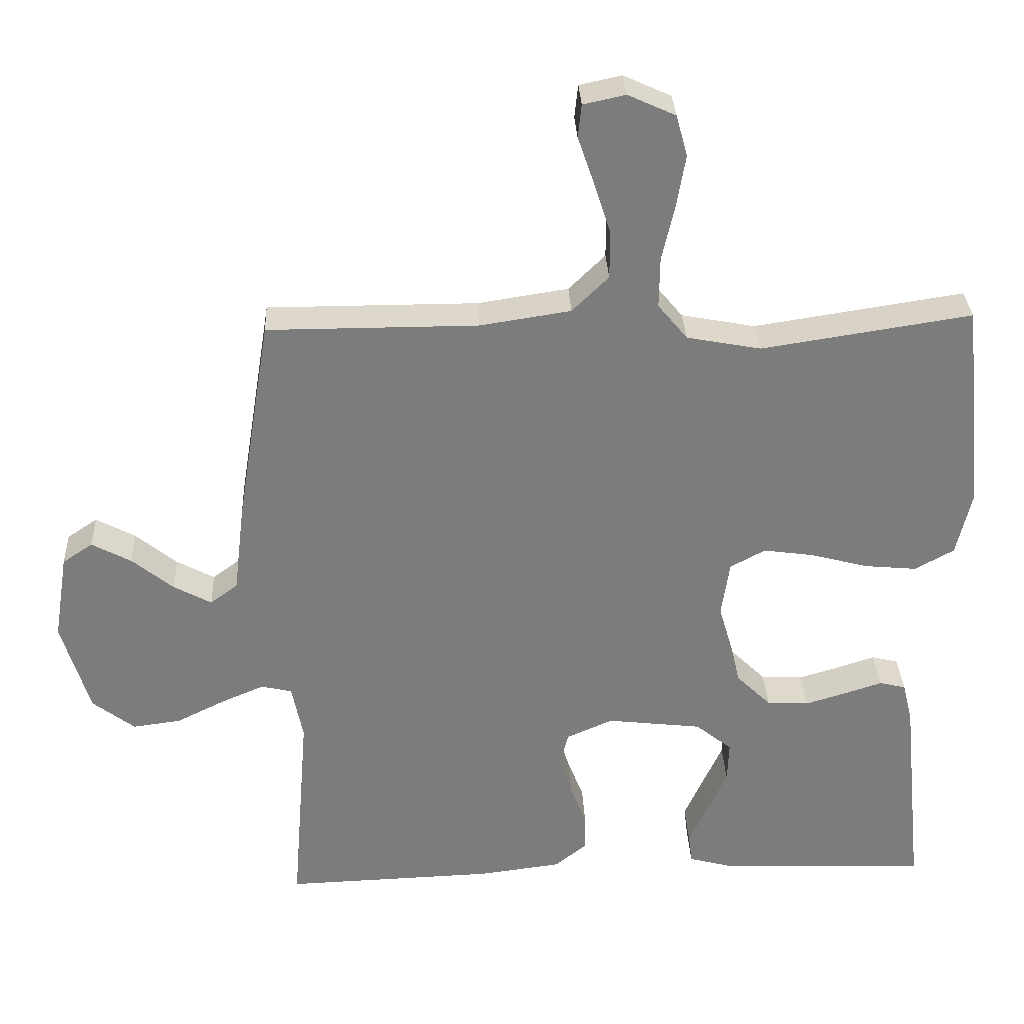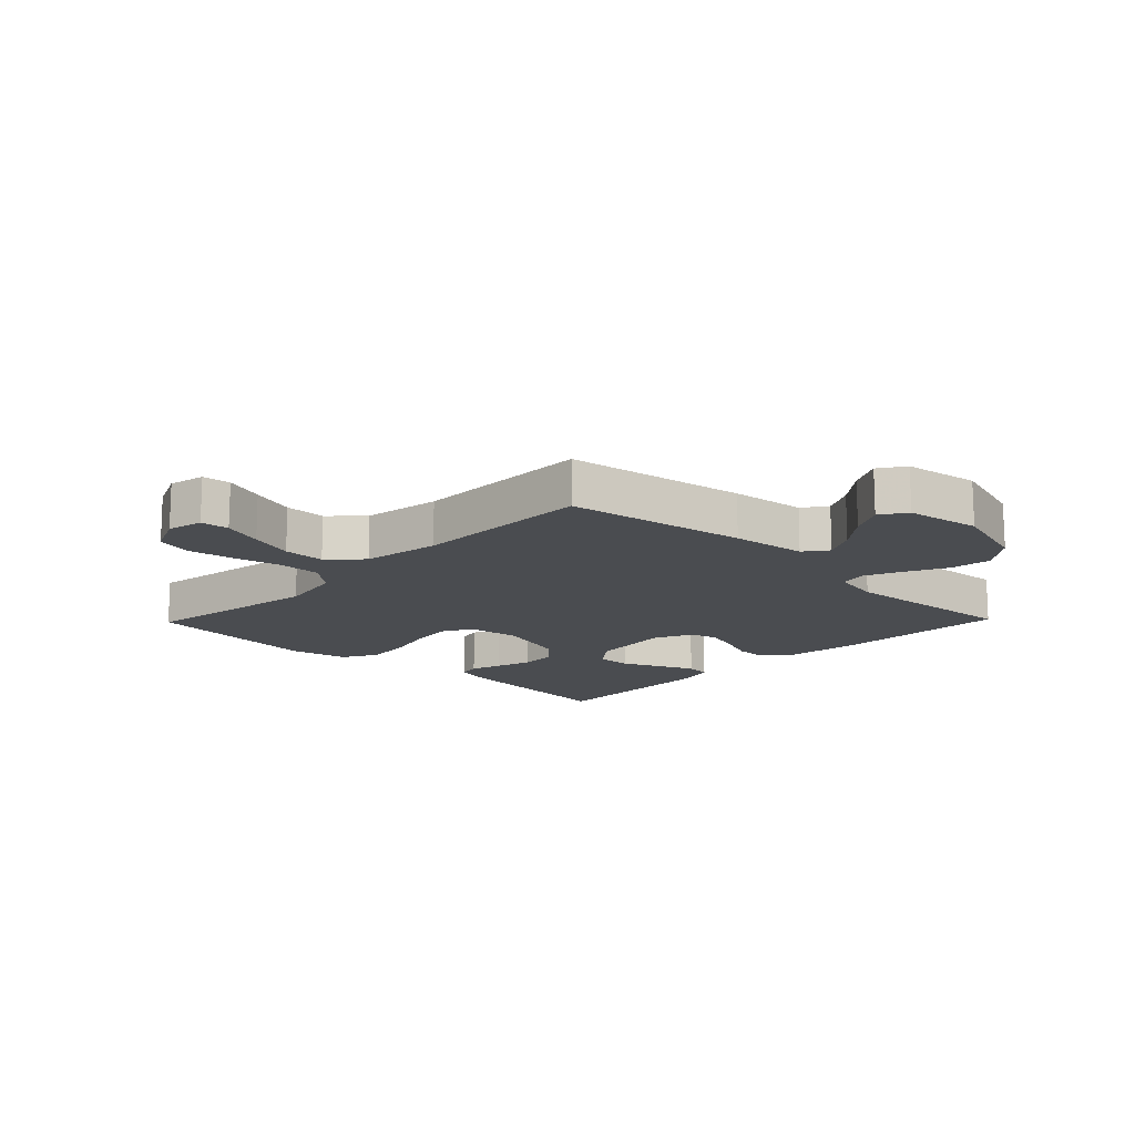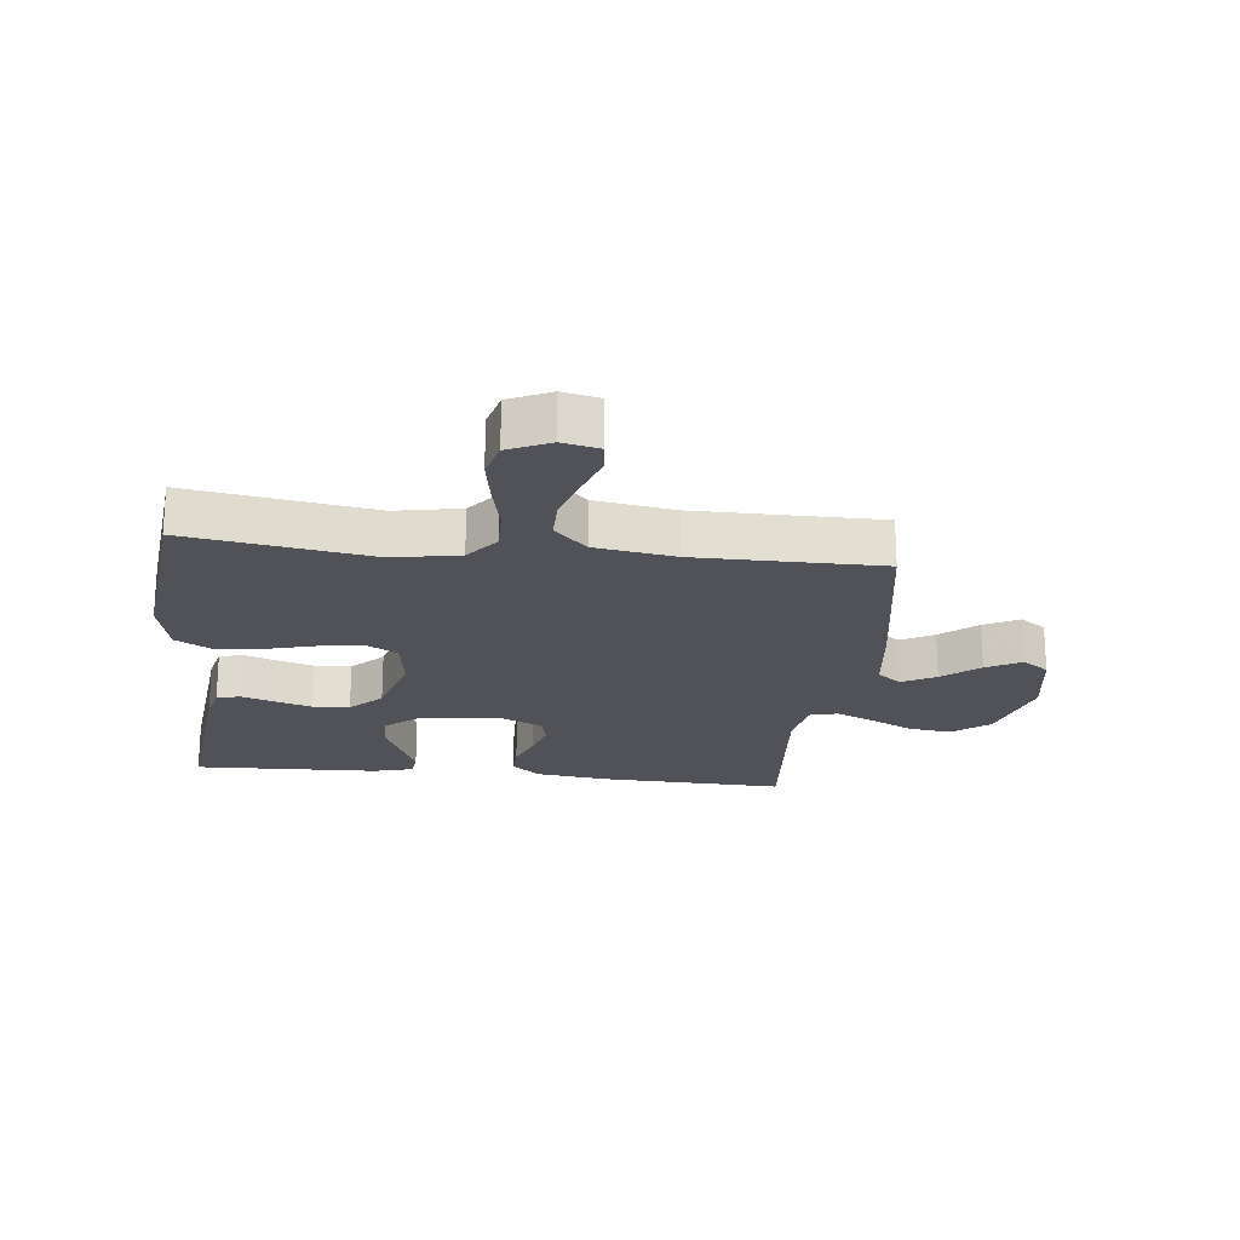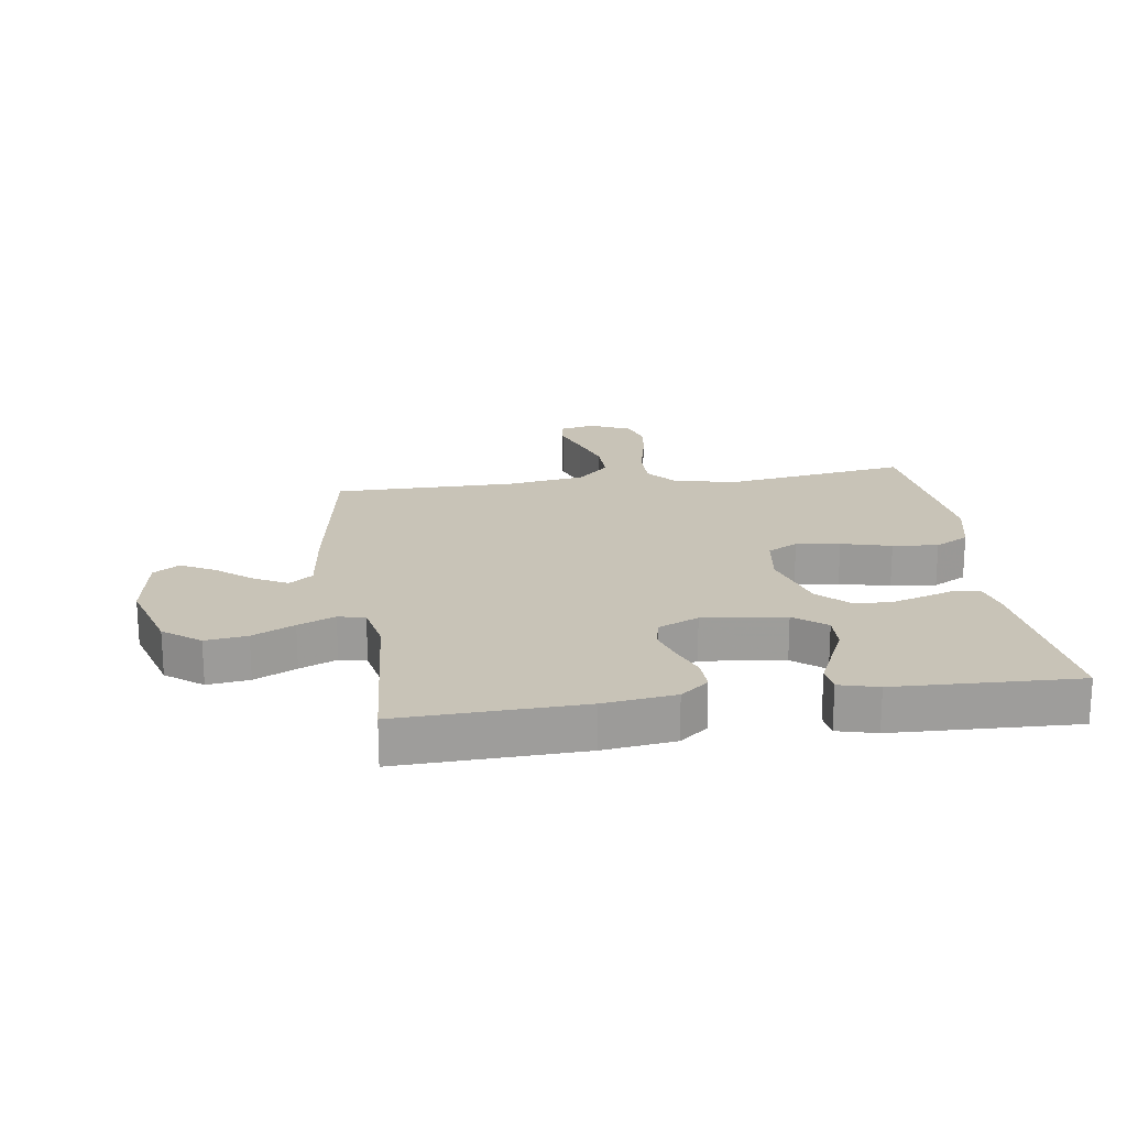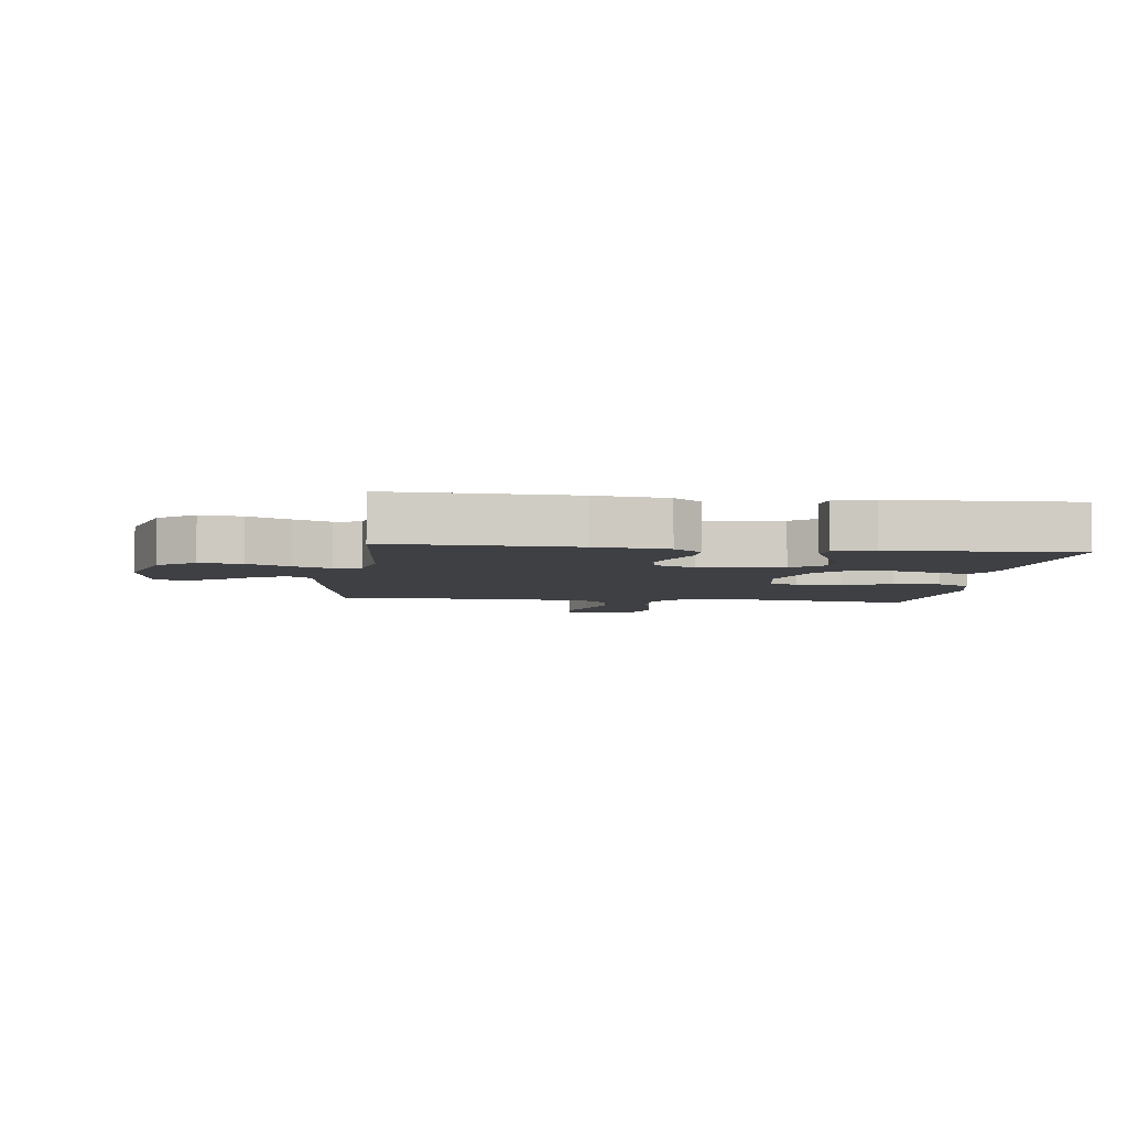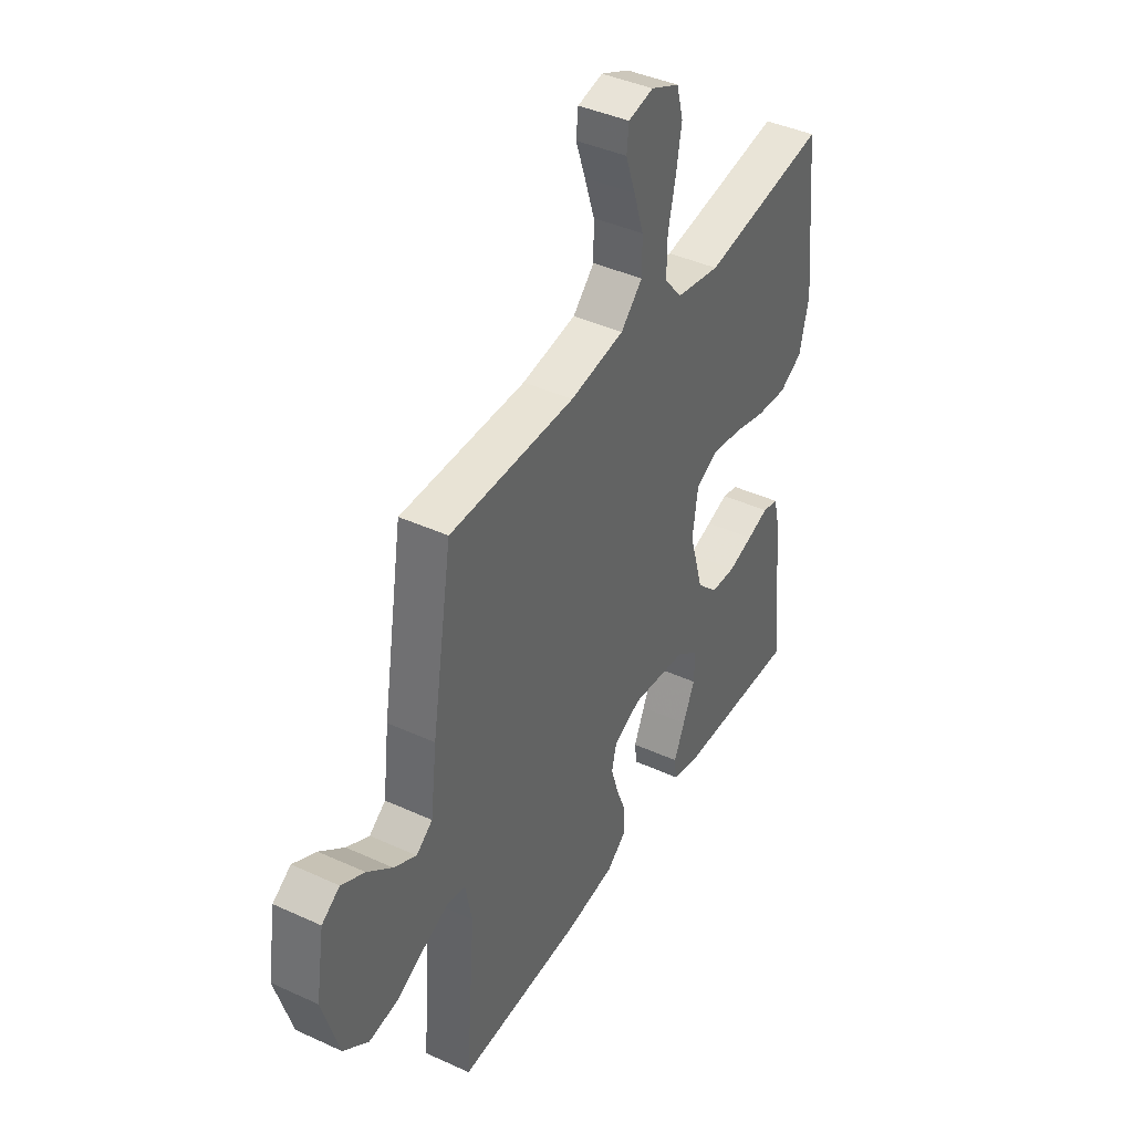
<metadata>
{"format":"obj","ext":"obj","renderer":"f3d","projection":"perspective","resolution":1024,"background":"white","views":[{"elev":31.4,"azim":177.4,"up":"+Z"},{"elev":-14.7,"azim":45.9,"up":"+Y"},{"elev":-21.6,"azim":-6.3,"up":"+Y"},{"elev":19.8,"azim":171.8,"up":"+Y"},{"elev":-5.0,"azim":172.9,"up":"+Y"},{"elev":41.2,"azim":119.1,"up":"+Z"}]}
</metadata>
<code>
v 0.5 0.07 0.5
v 0.549 0.07 0.2
v 0.564 0.07 0.075
v 0.603 0.07 0.046
v 0.657 0.07 0.075
v 0.716 0.07 0.123
v 0.772 0.07 0.153
v 0.815 0.07 0.124
v 0.835 0.07 0
v 0.795 0.07 -0.133
v 0.735 0.07 -0.179
v 0.666 0.07 -0.17
v 0.597 0.07 -0.136
v 0.536 0.07 -0.11
v 0.492 0.07 -0.12
v 0.476 0.07 -0.2
v 0.5 0.07 -0.5
v 0.2 0.07 -0.49
v 0.082 0.07 -0.475
v 0.036 0.07 -0.438
v 0.037 0.07 -0.385
v 0.06 0.07 -0.326
v 0.078 0.07 -0.268
v 0.066 0.07 -0.221
v 0 0.07 -0.192
v -0.136 0.07 -0.208
v -0.188 0.07 -0.25
v -0.186 0.07 -0.308
v -0.157 0.07 -0.372
v -0.131 0.07 -0.43
v -0.136 0.07 -0.472
v -0.2 0.07 -0.489
v -0.5 0.07 -0.5
v -0.469 0.07 -0.2
v -0.455 0.07 -0.143
v -0.417 0.07 -0.134
v -0.365 0.07 -0.151
v -0.305 0.07 -0.169
v -0.245 0.07 -0.166
v -0.195 0.07 -0.117
v -0.161 0.07 0
v -0.174 0.07 0.087
v -0.224 0.07 0.114
v -0.296 0.07 0.104
v -0.378 0.07 0.082
v -0.453 0.07 0.075
v -0.509 0.07 0.106
v -0.531 0.07 0.2
v -0.5 0.07 0.5
v -0.2 0.07 0.454
v -0.094 0.07 0.474
v -0.052 0.07 0.525
v -0.053 0.07 0.597
v -0.071 0.07 0.676
v -0.084 0.07 0.751
v -0.068 0.07 0.81
v 0 0.07 0.841
v 0.06 0.07 0.828
v 0.065 0.07 0.781
v 0.042 0.07 0.714
v 0.018 0.07 0.64
v 0.018 0.07 0.571
v 0.07 0.07 0.52
v 0.2 0.07 0.5
v 0.5 0 0.5
v 0.549 0 0.2
v 0.564 0 0.075
v 0.603 0 0.046
v 0.657 0 0.075
v 0.716 0 0.123
v 0.772 0 0.153
v 0.815 0 0.124
v 0.835 0 0
v 0.795 0 -0.133
v 0.735 0 -0.179
v 0.666 0 -0.17
v 0.597 0 -0.136
v 0.536 0 -0.11
v 0.492 0 -0.12
v 0.476 0 -0.2
v 0.5 0 -0.5
v 0.2 0 -0.49
v 0.082 0 -0.475
v 0.036 0 -0.438
v 0.037 0 -0.385
v 0.06 0 -0.326
v 0.078 0 -0.268
v 0.066 0 -0.221
v 0 0 -0.192
v -0.136 0 -0.208
v -0.188 0 -0.25
v -0.186 0 -0.308
v -0.157 0 -0.372
v -0.131 0 -0.43
v -0.136 0 -0.472
v -0.2 0 -0.489
v -0.5 0 -0.5
v -0.469 0 -0.2
v -0.455 0 -0.143
v -0.417 0 -0.134
v -0.365 0 -0.151
v -0.305 0 -0.169
v -0.245 0 -0.166
v -0.195 0 -0.117
v -0.161 0 0
v -0.174 0 0.087
v -0.224 0 0.114
v -0.296 0 0.104
v -0.378 0 0.082
v -0.453 0 0.075
v -0.509 0 0.106
v -0.531 0 0.2
v -0.5 0 0.5
v -0.2 0 0.454
v -0.094 0 0.474
v -0.052 0 0.525
v -0.053 0 0.597
v -0.071 0 0.676
v -0.084 0 0.751
v -0.068 0 0.81
v 0 0 0.841
v 0.06 0 0.828
v 0.065 0 0.781
v 0.042 0 0.714
v 0.018 0 0.64
v 0.018 0 0.571
v 0.07 0 0.52
v 0.2 0 0.5
f 57 58 59 60
f 57 60 61
f 56 57 61 62
f 53 54 55 56
f 47 48 49 50
f 47 50 51
f 44 45 46 47
f 43 44 47 51
f 42 43 51 52
f 34 35 36 37
f 34 37 38
f 33 34 38 39
f 28 29 30 31
f 28 31 32 33
f 19 20 21 22
f 19 22 23
f 16 17 18 19
f 15 16 19 23
f 10 11 12 13
f 10 13 14
f 9 10 14
f 8 9 14 15
f 5 6 7 8
f 4 5 8 15
f 64 1 2 3
f 63 64 3
f 53 56 62
f 52 53 62 63
f 41 42 52 63
f 40 41 63 3
f 27 28 33 39
f 26 27 39 40
f 25 26 40 3
f 4 15 23 24
f 3 4 24 25
f 124 123 122 121
f 125 124 121
f 126 125 121 120
f 120 119 118 117
f 114 113 112 111
f 115 114 111
f 111 110 109 108
f 115 111 108 107
f 116 115 107 106
f 101 100 99 98
f 102 101 98
f 103 102 98 97
f 95 94 93 92
f 97 96 95 92
f 86 85 84 83
f 87 86 83
f 83 82 81 80
f 87 83 80 79
f 77 76 75 74
f 78 77 74
f 78 74 73
f 79 78 73 72
f 72 71 70 69
f 79 72 69 68
f 67 66 65 128
f 67 128 127
f 126 120 117
f 127 126 117 116
f 127 116 106 105
f 67 127 105 104
f 103 97 92 91
f 104 103 91 90
f 67 104 90 89
f 88 87 79 68
f 89 88 68 67
f 1 65 66 2
f 2 66 67 3
f 3 67 68 4
f 4 68 69 5
f 5 69 70 6
f 6 70 71 7
f 7 71 72 8
f 8 72 73 9
f 9 73 74 10
f 10 74 75 11
f 11 75 76 12
f 12 76 77 13
f 13 77 78 14
f 14 78 79 15
f 15 79 80 16
f 16 80 81 17
f 17 81 82 18
f 18 82 83 19
f 19 83 84 20
f 20 84 85 21
f 21 85 86 22
f 22 86 87 23
f 23 87 88 24
f 24 88 89 25
f 25 89 90 26
f 26 90 91 27
f 27 91 92 28
f 28 92 93 29
f 29 93 94 30
f 30 94 95 31
f 31 95 96 32
f 32 96 97 33
f 33 97 98 34
f 34 98 99 35
f 35 99 100 36
f 36 100 101 37
f 37 101 102 38
f 38 102 103 39
f 39 103 104 40
f 40 104 105 41
f 41 105 106 42
f 42 106 107 43
f 43 107 108 44
f 44 108 109 45
f 45 109 110 46
f 46 110 111 47
f 47 111 112 48
f 48 112 113 49
f 49 113 114 50
f 50 114 115 51
f 51 115 116 52
f 52 116 117 53
f 53 117 118 54
f 54 118 119 55
f 55 119 120 56
f 56 120 121 57
f 57 121 122 58
f 58 122 123 59
f 59 123 124 60
f 60 124 125 61
f 61 125 126 62
f 62 126 127 63
f 63 127 128 64
f 64 128 65 1

</code>
